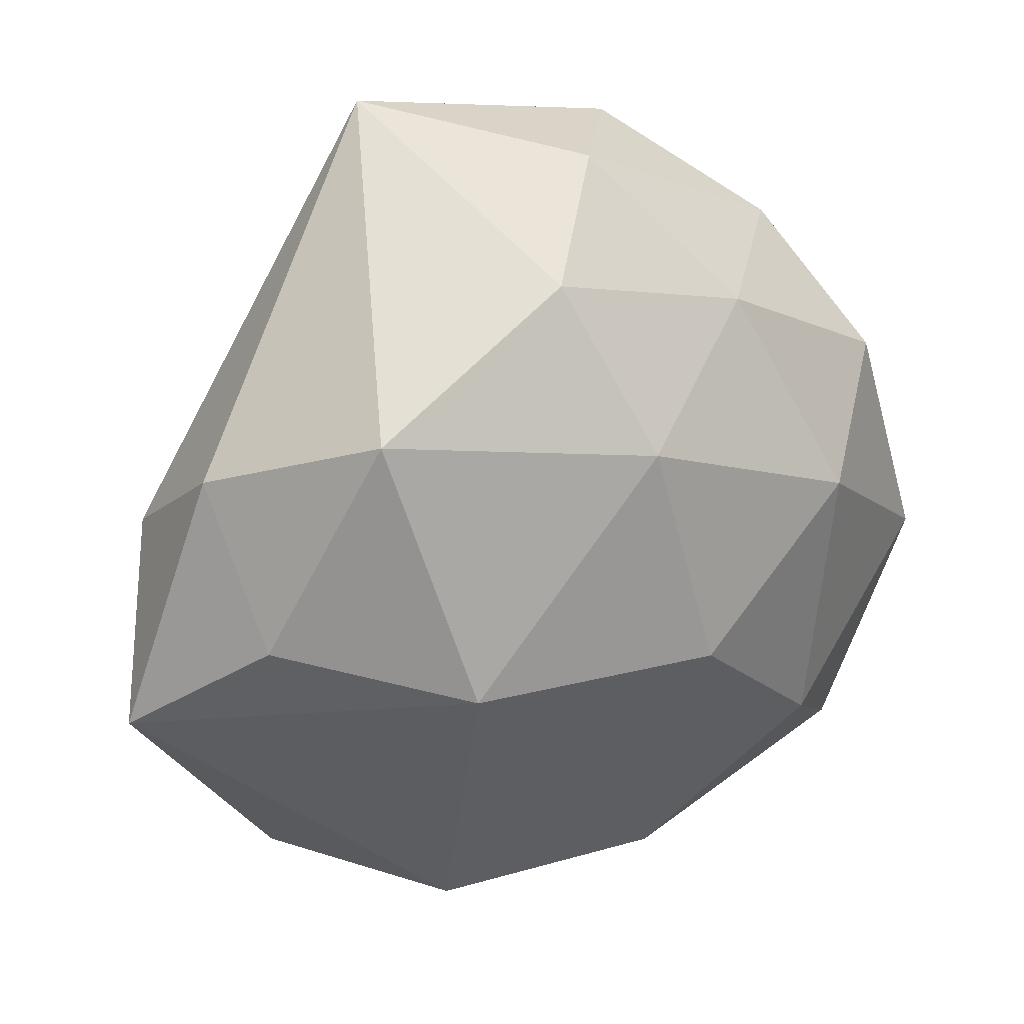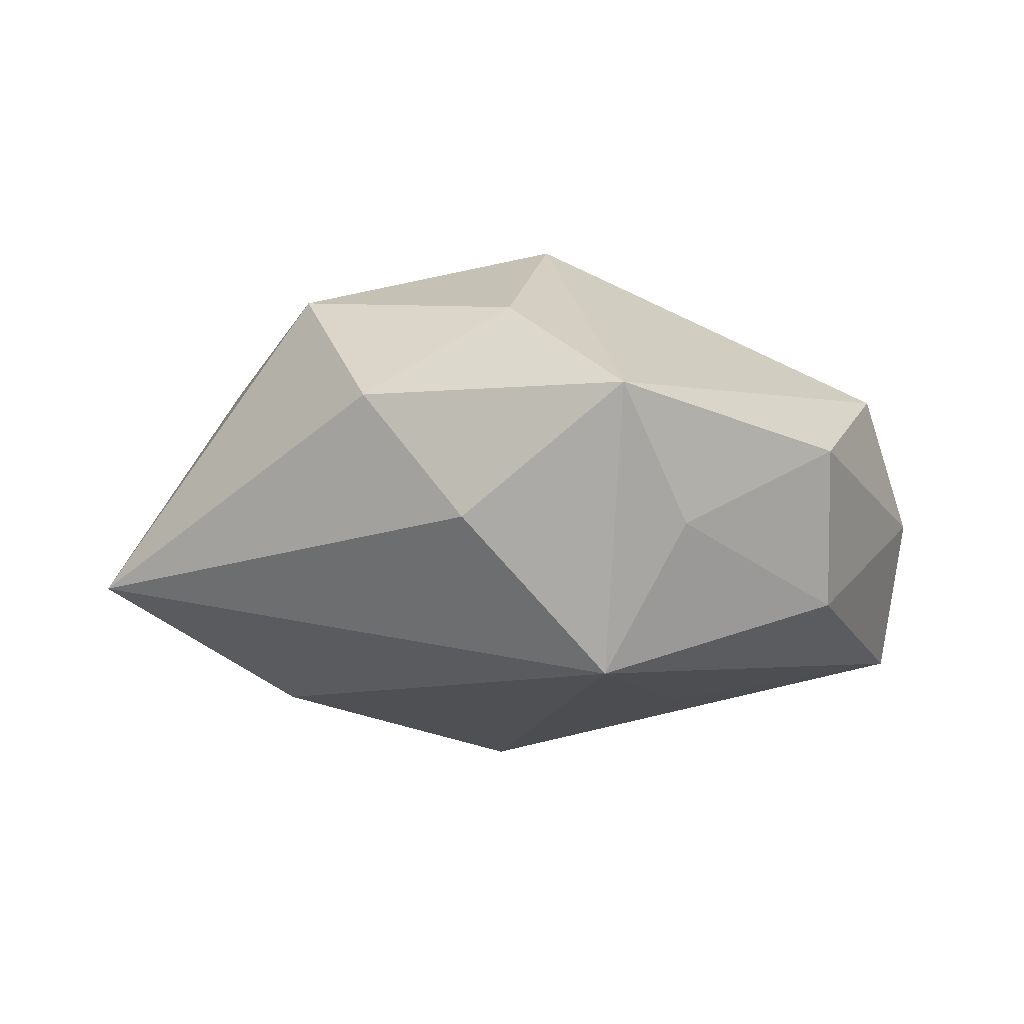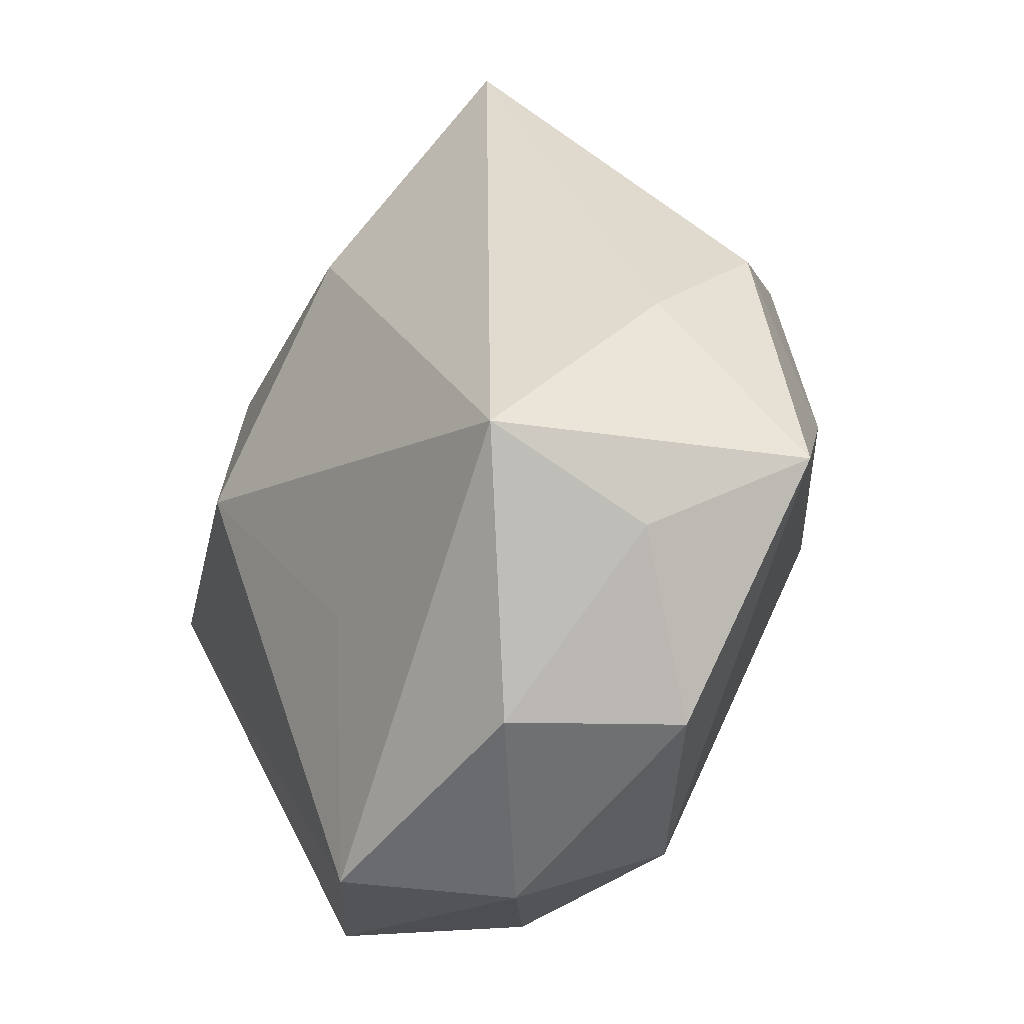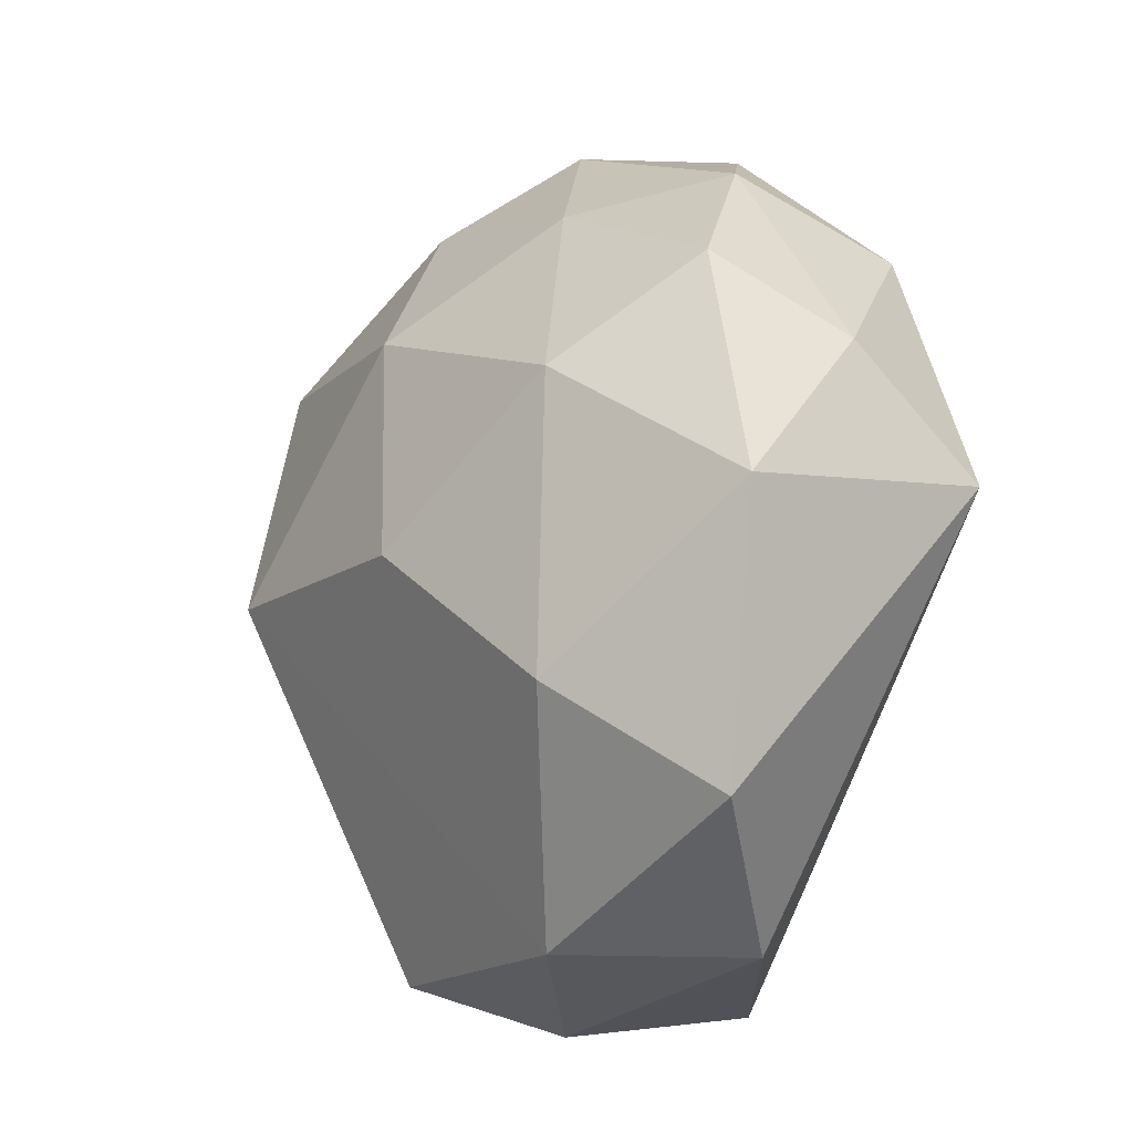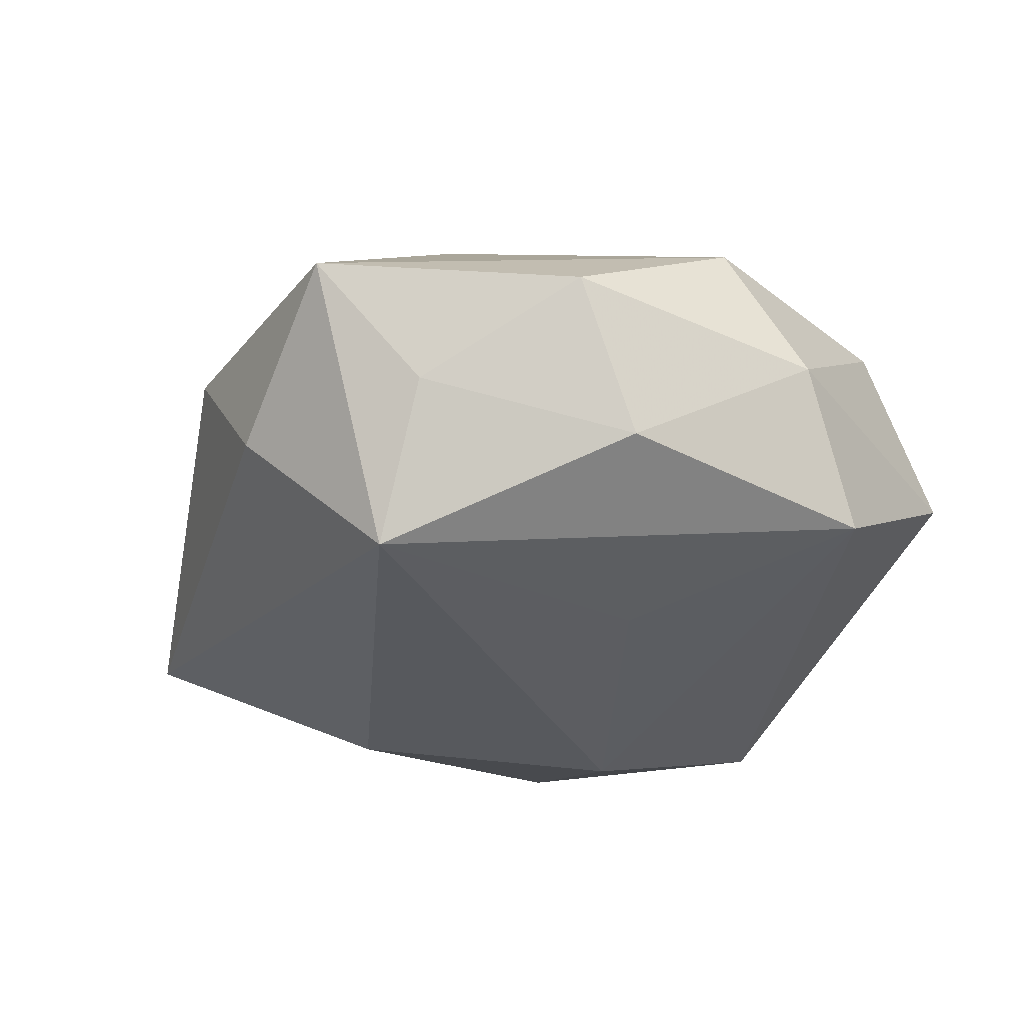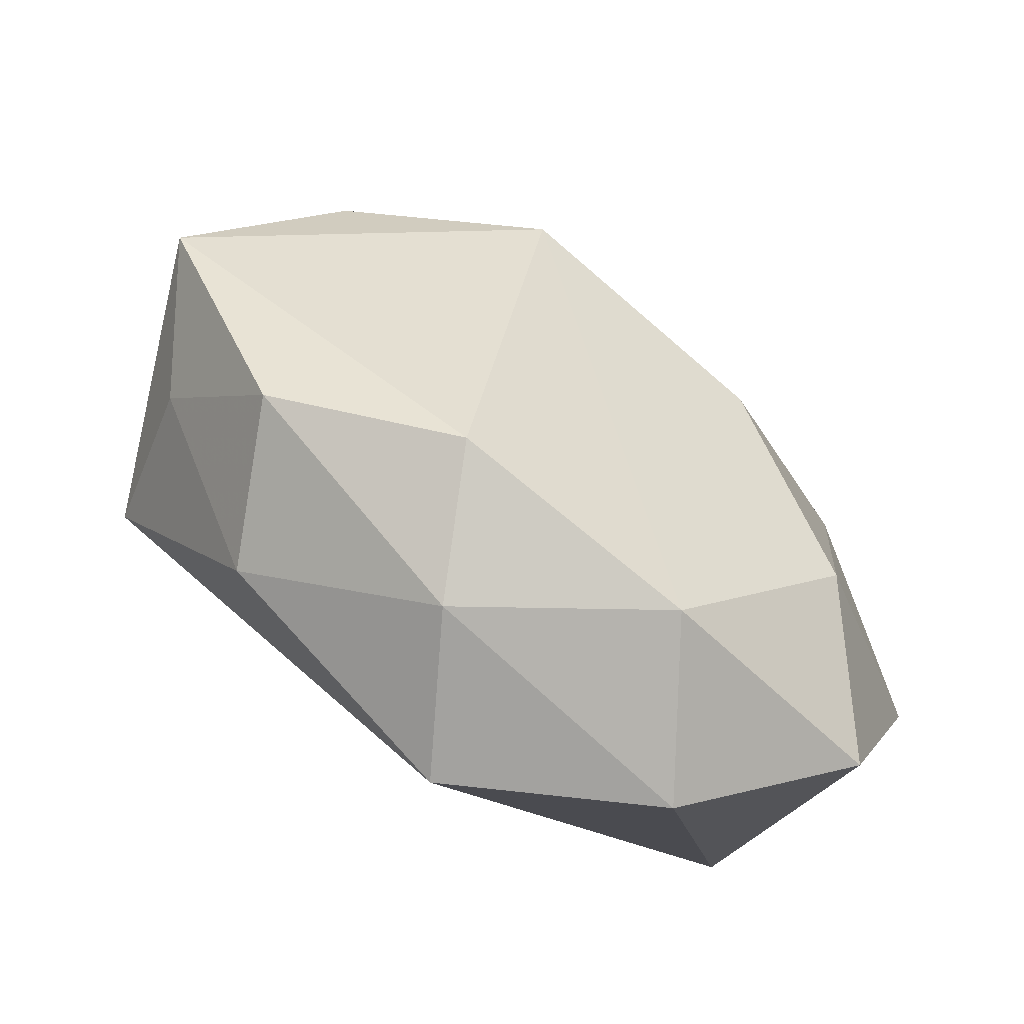
<metadata>
{"format":"obj","ext":"obj","renderer":"f3d","projection":"perspective","resolution":1024,"background":"white","views":[{"elev":29.3,"azim":-26.1,"up":"+Y"},{"elev":-11.8,"azim":-89.0,"up":"+Z"},{"elev":-25.6,"azim":-123.0,"up":"+Y"},{"elev":-19.8,"azim":59.5,"up":"+Y"},{"elev":-32.1,"azim":-50.1,"up":"+Z"},{"elev":-77.9,"azim":-38.1,"up":"+Y"}]}
</metadata>
<code>
v 0.02054 0.01687 -0.009983
v 0.02447 0.01211 0.006453
v 0.001426 0.01879 -0.01339
v -0.004871 -0.02839 -0.00129
v -0.02527 0.01132 0.004004
v -0.01225 -0.001216 0.01832
v 0.02384 -0.02026 0.005179
v 0.01811 0.005582 0.01359
v 0.007072 -0.02613 0.007032
v 0.01875 0.02122 0.0004479
v -0.023 -0.00509 -0.01494
v 0.001514 -0.02726 -0.01086
v 0.00924 0.02813 -0.006241
v 0.02746 0.007102 -0.00158
v 0.01199 0.019 0.00878
v 0.01452 -0.0266 -0.003068
v 0.02668 3.939e-05 -0.01095
v 0.002003 0.01264 0.01598
v 0.003668 0.02862 0.002554
v 0.005744 -0.002951 0.01764
v 0.01109 0.002689 -0.01674
v -0.02544 -0.01059 -0.005092
v -0.01645 0.01617 0.01322
v -0.009757 -0.02523 0.007239
v -0.02095 -0.02098 0.0009165
v -0.002942 -0.01078 -0.01417
v -0.009186 0.03153 -0.006604
v -0.002123 0.02314 0.0099
v -0.02377 0.001357 0.01062
v 0.01648 -0.01291 0.01315
v -0.03146 -0.006279 0.00317
v 0.02904 -0.003416 0.00689
v -0.02693 0.004476 -0.004884
v -0.01551 -0.02116 -0.009056
f 17 21 1
f 3 21 11
f 13 1 3
f 3 1 21
f 32 7 17
f 32 2 8
f 8 30 32
f 32 30 7
f 17 7 16
f 10 1 13
f 27 3 11
f 13 3 27
f 23 28 27
f 7 30 9
f 9 16 7
f 6 31 24
f 24 9 6
f 6 9 30
f 14 32 17
f 2 32 14
f 17 1 14
f 14 10 2
f 1 10 14
f 4 9 24
f 16 9 4
f 16 4 12
f 12 21 17
f 17 16 12
f 8 2 15
f 2 10 15
f 23 27 5
f 20 30 8
f 20 6 30
f 29 6 23
f 31 6 29
f 23 5 29
f 29 5 31
f 24 31 25
f 25 4 24
f 11 21 26
f 26 12 11
f 21 12 26
f 19 10 13
f 19 15 10
f 28 15 19
f 13 27 19
f 19 27 28
f 11 31 33
f 31 5 33
f 33 27 11
f 33 5 27
f 18 20 8
f 8 15 18
f 18 15 28
f 18 28 23
f 23 6 18
f 6 20 18
f 22 31 11
f 22 25 31
f 34 12 4
f 4 25 34
f 11 12 34
f 34 22 11
f 25 22 34

</code>
